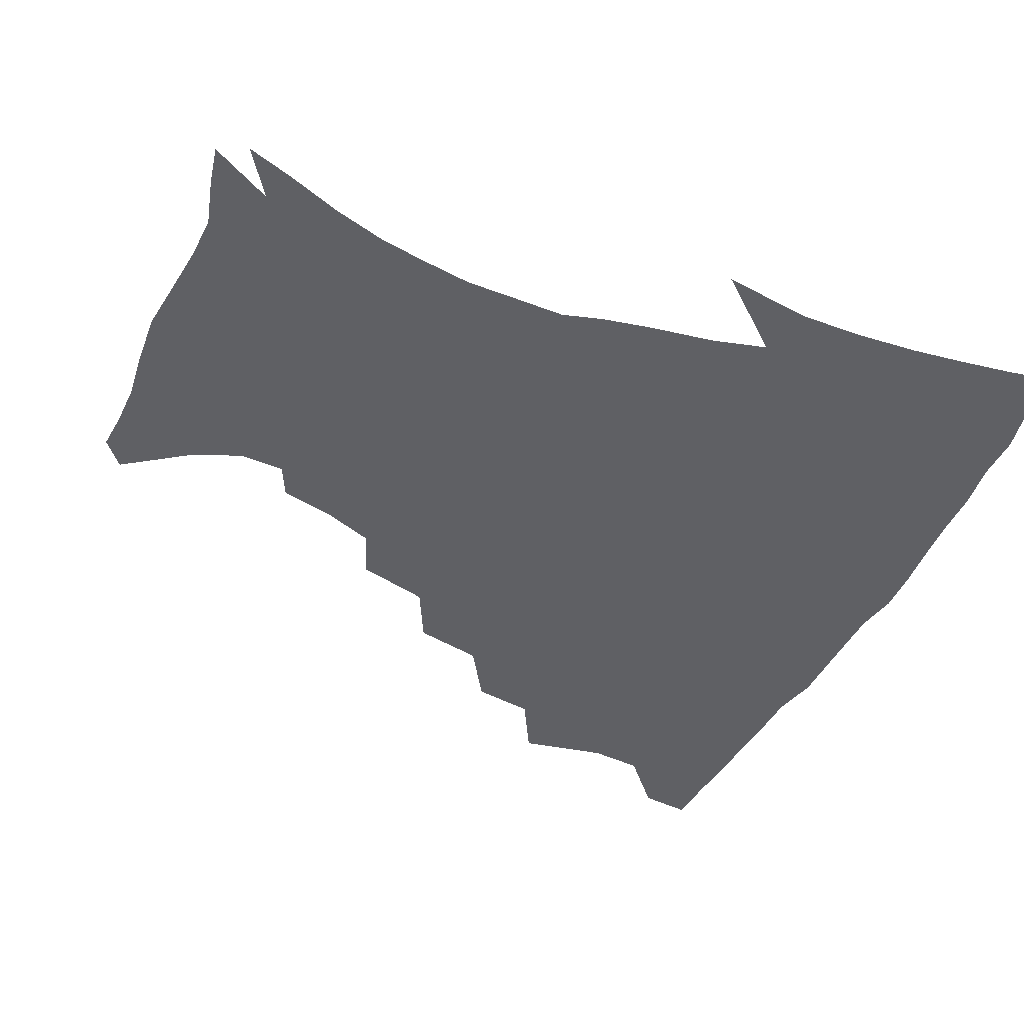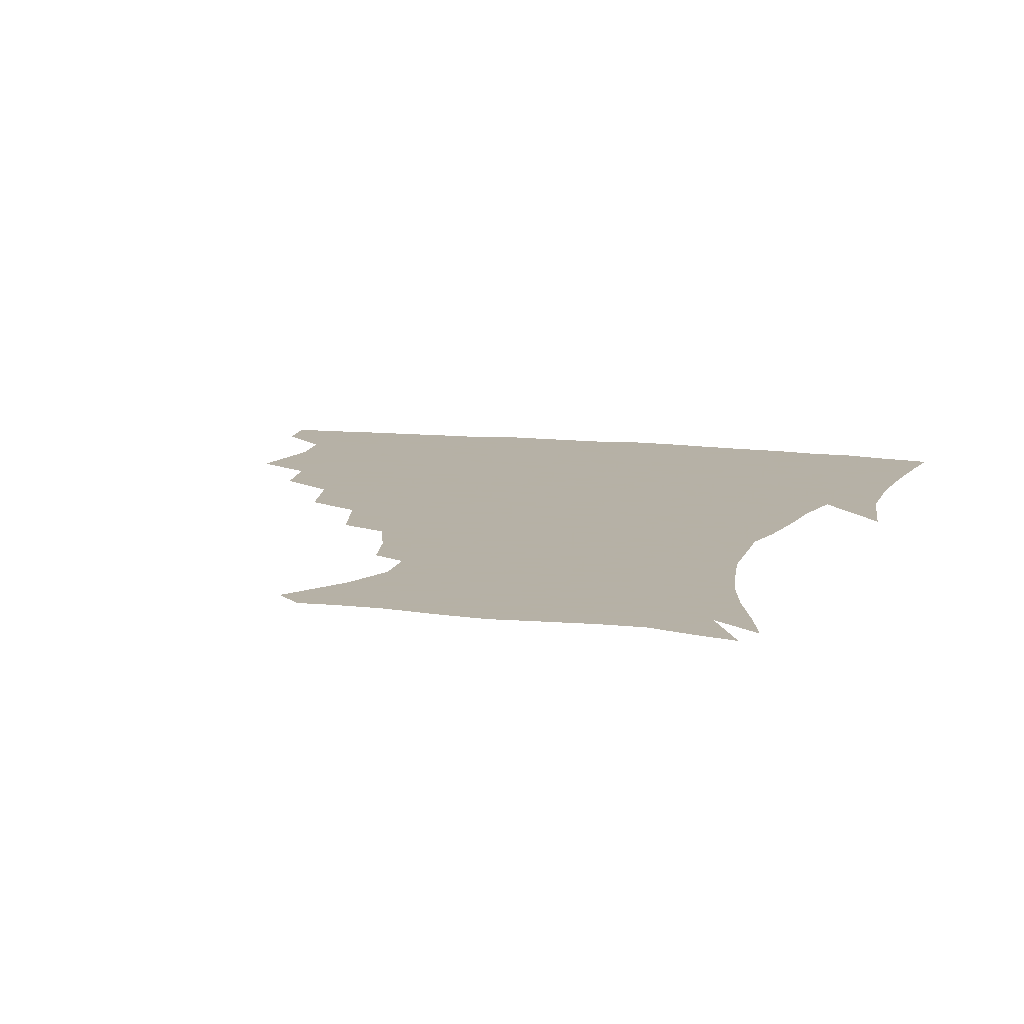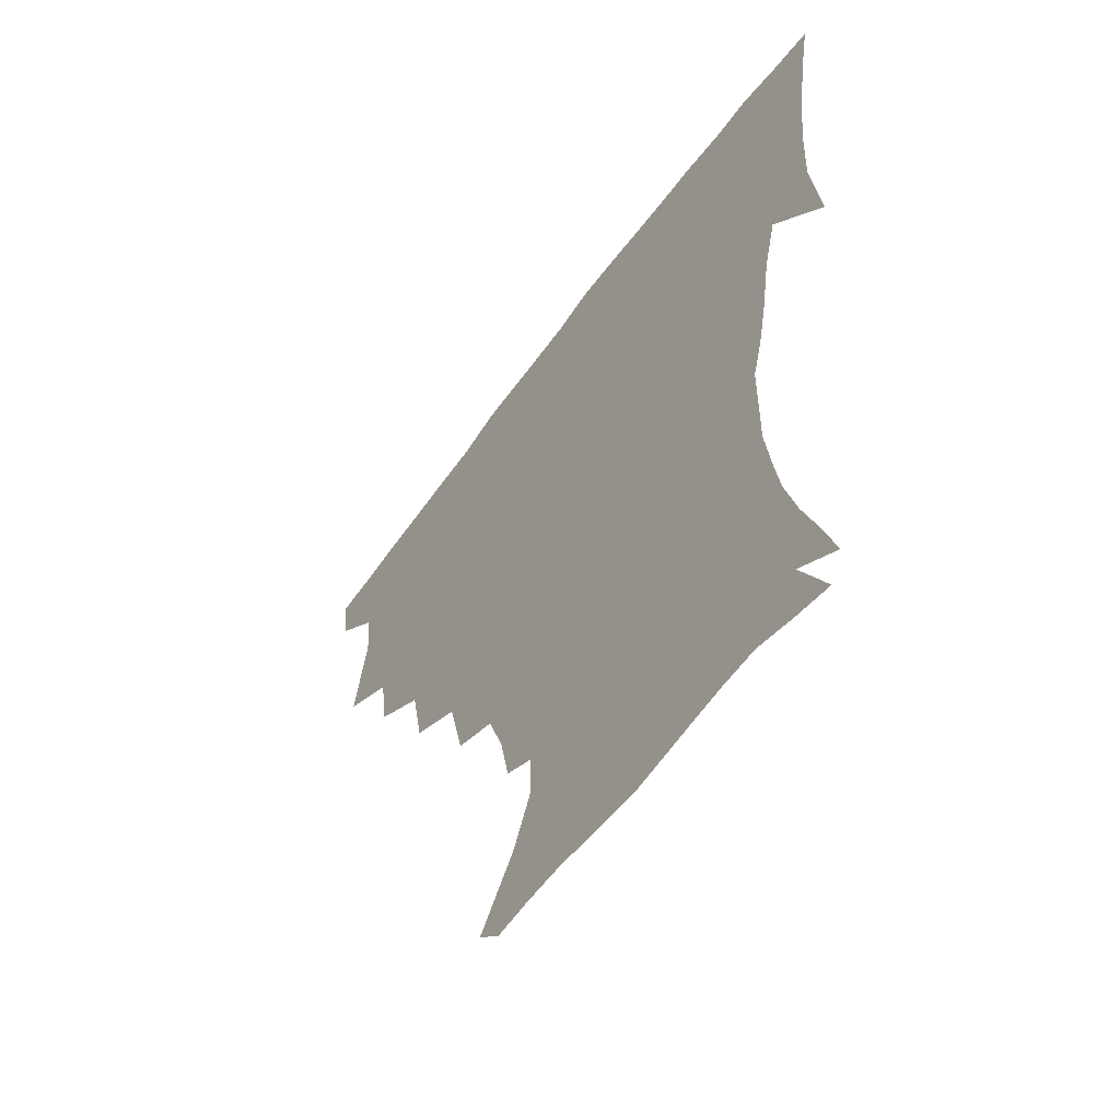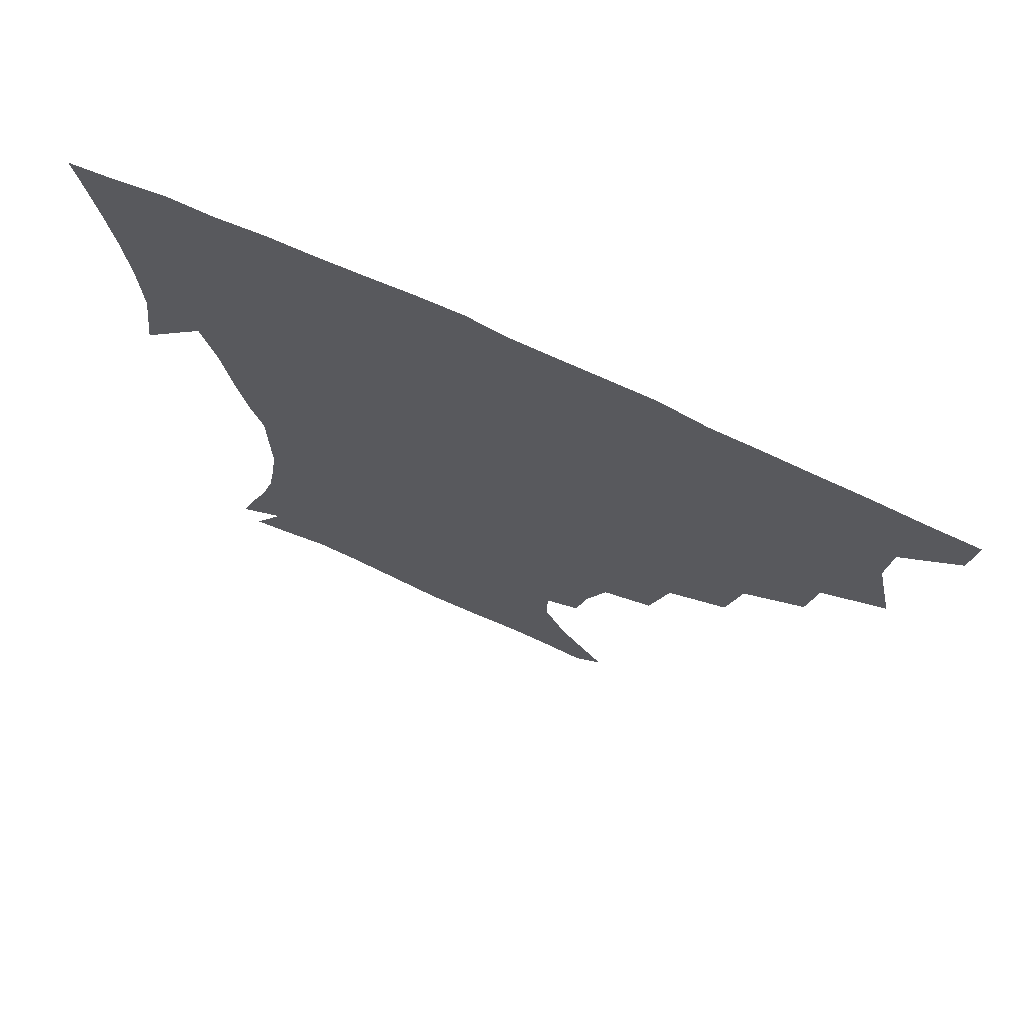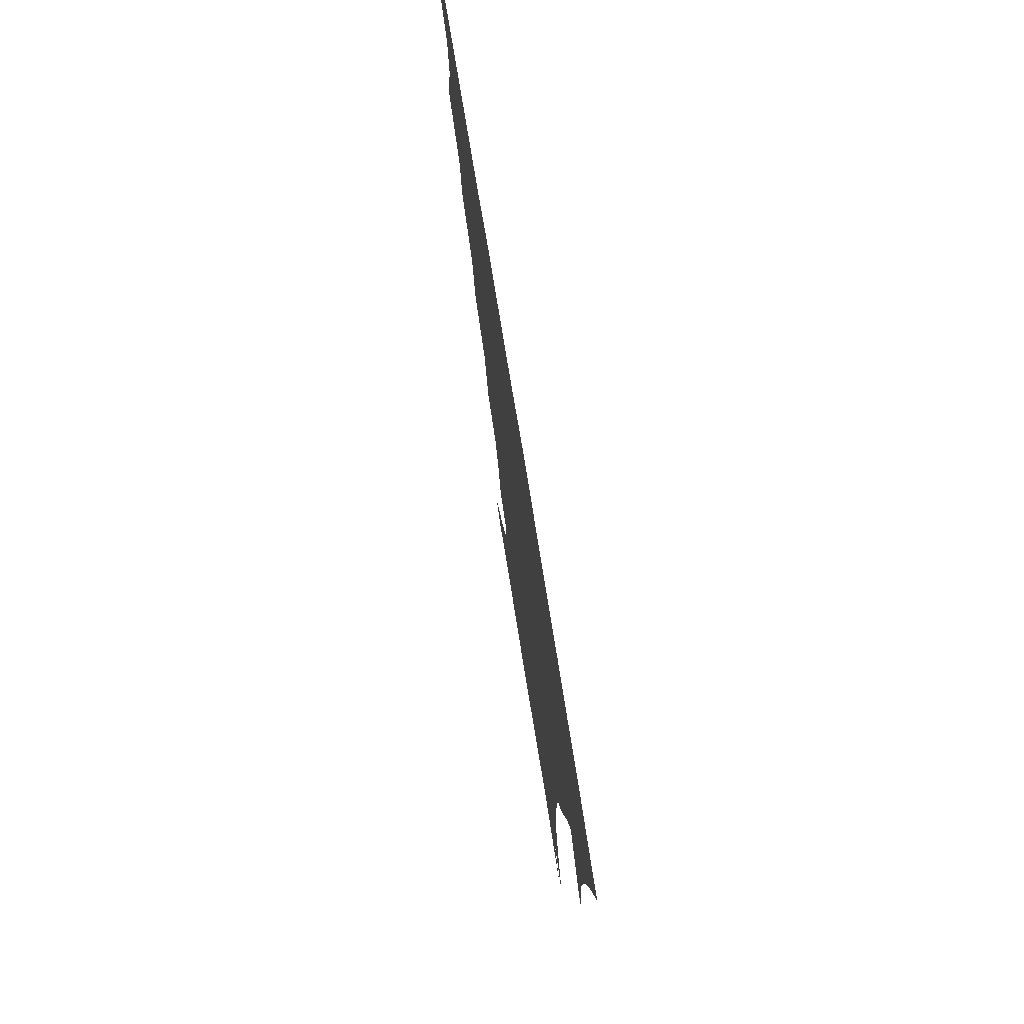
<metadata>
{"format":"obj","ext":"obj","renderer":"f3d","projection":"perspective","resolution":1024,"background":"white","views":[{"elev":-43.8,"azim":65.3,"up":"+Z"},{"elev":12.1,"azim":15.6,"up":"+Z"},{"elev":-57.6,"azim":54.8,"up":"+Y"},{"elev":71.9,"azim":-155.3,"up":"+Y"},{"elev":77.3,"azim":80.7,"up":"+Y"}]}
</metadata>
<code>
v 437.3 402.5 0
v 435.6 419.1 0
v 450.1 341.5 0
v 455.9 369.6 0
v 454.5 387 0
v 453.7 403.5 0
v 452.1 419.8 0
v 472.3 310.7 0
v 469.4 330.6 0
v 473 356.8 0
v 472.4 373.9 0
v 470.6 389.3 0
v 469.1 405 0
v 467.7 421 0
v 495.5 276 0
v 490.9 298.6 0
v 490.6 324.8 0
v 488.3 341.6 0
v 489.1 361.2 0
v 487.7 376.3 0
v 486 390.9 0
v 484.4 406 0
v 483.3 421.6 0
v 519.8 242.4 0
v 513.8 266.5 0
v 508.4 287.5 0
v 506.7 312 0
v 506 331.7 0
v 505.3 349.2 0
v 503.3 362.9 0
v 502.1 377.7 0
v 500.7 392.1 0
v 499.6 406.5 0
v 498.3 422.4 0
v 545.3 201.5 0
v 541.6 219 0
v 535.3 236.2 0
v 529.5 257.5 0
v 525.3 277.9 0
v 521.6 295.5 0
v 520 314.8 0
v 520.1 335.5 0
v 519.2 350.8 0
v 517.8 364.7 0
v 516.5 378.8 0
v 515.3 393.1 0
v 514.1 408 0
v 513.2 422.7 0
v 534.3 143.6 0
v 549 164.2 0
v 556.4 180.8 0
v 556.1 196 0
v 552.9 215 0
v 548.7 229.6 0
v 544.1 247.7 0
v 540.1 264.8 0
v 537.6 286.7 0
v 535.8 304.4 0
v 535 322.3 0
v 533.9 337.4 0
v 533.1 351.9 0
v 532.4 366 0
v 530.7 379.7 0
v 530 393.9 0
v 528.9 408.7 0
v 528.2 426 0
v 543 135.9 0
v 553 152.4 0
v 563.3 173.4 0
v 564.6 186.2 0
v 563.8 205.2 0
v 561.2 223.3 0
v 557.7 240.4 0
v 554.4 254.8 0
v 551.7 272.7 0
v 550 292.1 0
v 549 308.6 0
v 548.6 325.3 0
v 547.2 338 0
v 547.2 353.3 0
v 546.7 367 0
v 546 380.4 0
v 545 394.2 0
v 543.4 409.7 0
v 542.4 425.9 0
v 555.5 136.7 0
v 567.6 157.9 0
v 573.8 178.9 0
v 574.1 194.6 0
v 572.5 211.7 0
v 570.4 231.2 0
v 567.6 244.7 0
v 565.3 261.8 0
v 564.1 279.7 0
v 562.5 294.7 0
v 561.7 311 0
v 561.7 327.3 0
v 560.9 339.7 0
v 561.1 354.2 0
v 560.7 367.5 0
v 560.1 380.7 0
v 559.6 394.2 0
v 558.3 408.8 0
v 556.6 425.8 0
v 569.8 136.7 0
v 580.9 162.4 0
v 583.2 179.2 0
v 583.2 197.9 0
v 582 213.1 0
v 579.7 232.8 0
v 578.1 247.6 0
v 576.4 263.4 0
v 575.6 282.4 0
v 575.2 298.9 0
v 574.8 313.7 0
v 574.6 327.4 0
v 574.7 341.1 0
v 575.1 355.3 0
v 574.3 367.8 0
v 574.2 381.1 0
v 573.7 394.5 0
v 572.3 409.6 0
v 570.6 425.9 0
v 585.8 134.6 0
v 592.2 162.5 0
v 593.6 182.9 0
v 592.7 200.1 0
v 591.6 220.3 0
v 589.9 235.3 0
v 588.8 250.1 0
v 587.6 265.9 0
v 587.2 285.4 0
v 587.3 300.9 0
v 587.3 313.7 0
v 587.5 327.8 0
v 588 341.9 0
v 588.6 355.5 0
v 589.1 368.7 0
v 588.6 381.4 0
v 587.9 394.7 0
v 586.2 410.7 0
v 584.1 428.3 0
v 603 133.2 0
v 603.9 163.8 0
v 603.8 185 0
v 602.7 201.9 0
v 601.3 220.2 0
v 599.7 236.1 0
v 599.5 252.4 0
v 599.1 268.2 0
v 598.8 285 0
v 599.1 299.8 0
v 599.7 313.6 0
v 600.3 328.7 0
v 600.8 341 0
v 602.2 356.5 0
v 602.4 368.8 0
v 602.3 381.7 0
v 601.8 395.4 0
v 600.8 410.1 0
v 598.3 427.6 0
v 620.7 135 0
v 617 158.4 0
v 614.3 182.7 0
v 612.5 201.8 0
v 611 220.6 0
v 610.7 232.8 0
v 609.6 251.5 0
v 609.8 267.9 0
v 610.2 283.8 0
v 610.9 298.6 0
v 611.9 315.4 0
v 612.9 327.9 0
v 614.1 342.9 0
v 614.9 356.4 0
v 615.9 368.6 0
v 616.6 381.6 0
v 616.6 394.8 0
v 615.6 409.3 0
v 613.2 426.1 0
v 636.1 136.4 0
v 629.1 158.3 0
v 624.5 182.8 0
v 622.3 201.5 0
v 620.6 219.4 0
v 620.3 235.4 0
v 620.2 250.9 0
v 620.7 265.3 0
v 621.4 280.8 0
v 622.7 296 0
v 623.8 312 0
v 625.1 328.1 0
v 626.7 341.7 0
v 627.9 354.5 0
v 629.2 368.3 0
v 630.2 381.3 0
v 630.8 394.5 0
v 630.3 408.6 0
v 628.2 424.9 0
v 650.1 136.7 0
v 641.6 156.5 0
v 635.2 180.7 0
v 632.4 198.9 0
v 630.5 216.5 0
v 630.7 230.1 0
v 630 248.1 0
v 631 262.6 0
v 632.5 276.4 0
v 633.8 293.1 0
v 635.4 310.3 0
v 637.5 323.8 0
v 638.8 341.2 0
v 640.6 353.6 0
v 642.2 367.7 0
v 643.7 380.8 0
v 645.3 393.7 0
v 645.2 407.3 0
v 643 424.4 0
v 665 132.3 0
v 653.5 155 0
v 647.9 173.9 0
v 643.1 194.3 0
v 640.3 212.7 0
v 639.8 227.9 0
v 640.1 242.2 0
v 640.9 257.7 0
v 642.6 272.5 0
v 644.5 289.4 0
v 646.8 305.6 0
v 649.3 321.6 0
v 651 337.9 0
v 652.9 353 0
v 655 366 0
v 656.7 379.2 0
v 658.4 393 0
v 659.5 406.2 0
v 658.7 422.3 0
v 677.9 129.4 0
v 667.2 149.7 0
v 660.3 168.4 0
v 655.7 185.7 0
v 651.7 204.2 0
v 650.3 219.7 0
v 649.9 235.1 0
v 650.5 250.8 0
v 651.8 267.4 0
v 655.1 280.9 0
v 657.9 297.8 0
v 660.7 316.3 0
v 662.9 334.8 0
v 665.4 348.7 0
v 667.5 365.2 0
v 669.8 378.8 0
v 671.8 391.9 0
v 673.3 405.6 0
v 673.4 422.2 0
v 682.5 138.9 0
v 677.8 153.8 0
v 671.2 172.1 0
v 666.4 189.3 0
v 664 204.1 0
v 661.7 221.1 0
v 661.9 235.7 0
v 661.9 254.7 0
v 665.7 267.3 0
v 669.2 284.1 0
v 672.5 304.6 0
v 677.4 322.7 0
v 676.9 345.8 0
v 679.6 361.1 0
v 682.7 375.3 0
v 685.2 390 0
v 687.4 403.8 0
v 689.4 418.7 0
v 698.4 297.8 0
v 694.5 327.6 0
v 695.1 348.4 0
v 696.8 367.7 0
v 699.2 385.6 0
v 701.8 401.4 0
v 704.5 416.5 0
f 5 6 1
f 1 6 2
f 6 7 2
f 9 10 3
f 3 10 4
f 10 11 4
f 4 11 5
f 11 12 5
f 5 12 6
f 12 13 6
f 6 13 7
f 13 14 7
f 16 17 8
f 8 17 9
f 17 18 9
f 9 18 10
f 18 19 10
f 10 19 11
f 19 20 11
f 11 20 12
f 20 21 12
f 12 21 13
f 21 22 13
f 13 22 14
f 22 23 14
f 25 26 15
f 15 26 16
f 26 27 16
f 16 27 17
f 27 28 17
f 17 28 18
f 28 29 18
f 18 29 19
f 29 30 19
f 19 30 20
f 30 31 20
f 20 31 21
f 31 32 21
f 21 32 22
f 32 33 22
f 22 33 23
f 33 34 23
f 37 38 24
f 24 38 25
f 38 39 25
f 25 39 26
f 39 40 26
f 26 40 27
f 40 41 27
f 27 41 28
f 41 42 28
f 28 42 29
f 42 43 29
f 29 43 30
f 43 44 30
f 30 44 31
f 44 45 31
f 31 45 32
f 45 46 32
f 32 46 33
f 46 47 33
f 33 47 34
f 47 48 34
f 52 53 35
f 35 53 36
f 53 54 36
f 36 54 37
f 54 55 37
f 37 55 38
f 55 56 38
f 38 56 39
f 56 57 39
f 39 57 40
f 57 58 40
f 40 58 41
f 58 59 41
f 41 59 42
f 59 60 42
f 42 60 43
f 60 61 43
f 43 61 44
f 61 62 44
f 44 62 45
f 62 63 45
f 45 63 46
f 63 64 46
f 46 64 47
f 64 65 47
f 47 65 48
f 65 66 48
f 67 68 49
f 49 68 50
f 68 69 50
f 50 69 51
f 69 70 51
f 51 70 52
f 70 71 52
f 52 71 53
f 71 72 53
f 53 72 54
f 72 73 54
f 54 73 55
f 73 74 55
f 55 74 56
f 74 75 56
f 56 75 57
f 75 76 57
f 57 76 58
f 76 77 58
f 58 77 59
f 77 78 59
f 59 78 60
f 78 79 60
f 60 79 61
f 79 80 61
f 61 80 62
f 80 81 62
f 62 81 63
f 81 82 63
f 63 82 64
f 82 83 64
f 64 83 65
f 83 84 65
f 65 84 66
f 84 85 66
f 67 86 68
f 86 87 68
f 68 87 69
f 87 88 69
f 69 88 70
f 88 89 70
f 70 89 71
f 89 90 71
f 71 90 72
f 90 91 72
f 72 91 73
f 91 92 73
f 73 92 74
f 92 93 74
f 74 93 75
f 93 94 75
f 75 94 76
f 94 95 76
f 76 95 77
f 95 96 77
f 77 96 78
f 96 97 78
f 78 97 79
f 97 98 79
f 79 98 80
f 98 99 80
f 80 99 81
f 99 100 81
f 81 100 82
f 100 101 82
f 82 101 83
f 101 102 83
f 83 102 84
f 102 103 84
f 84 103 85
f 103 104 85
f 86 105 87
f 105 106 87
f 87 106 88
f 106 107 88
f 88 107 89
f 107 108 89
f 89 108 90
f 108 109 90
f 90 109 91
f 109 110 91
f 91 110 92
f 110 111 92
f 92 111 93
f 111 112 93
f 93 112 94
f 112 113 94
f 94 113 95
f 113 114 95
f 95 114 96
f 114 115 96
f 96 115 97
f 115 116 97
f 97 116 98
f 116 117 98
f 98 117 99
f 117 118 99
f 99 118 100
f 118 119 100
f 100 119 101
f 119 120 101
f 101 120 102
f 120 121 102
f 102 121 103
f 121 122 103
f 103 122 104
f 122 123 104
f 105 124 106
f 124 125 106
f 106 125 107
f 125 126 107
f 107 126 108
f 126 127 108
f 108 127 109
f 127 128 109
f 109 128 110
f 128 129 110
f 110 129 111
f 129 130 111
f 111 130 112
f 130 131 112
f 112 131 113
f 131 132 113
f 113 132 114
f 132 133 114
f 114 133 115
f 133 134 115
f 115 134 116
f 134 135 116
f 116 135 117
f 135 136 117
f 117 136 118
f 136 137 118
f 118 137 119
f 137 138 119
f 119 138 120
f 138 139 120
f 120 139 121
f 139 140 121
f 121 140 122
f 140 141 122
f 122 141 123
f 141 142 123
f 124 143 125
f 143 144 125
f 125 144 126
f 144 145 126
f 126 145 127
f 145 146 127
f 127 146 128
f 146 147 128
f 128 147 129
f 147 148 129
f 129 148 130
f 148 149 130
f 130 149 131
f 149 150 131
f 131 150 132
f 150 151 132
f 132 151 133
f 151 152 133
f 133 152 134
f 152 153 134
f 134 153 135
f 153 154 135
f 135 154 136
f 154 155 136
f 136 155 137
f 155 156 137
f 137 156 138
f 156 157 138
f 138 157 139
f 157 158 139
f 139 158 140
f 158 159 140
f 140 159 141
f 159 160 141
f 141 160 142
f 160 161 142
f 143 162 144
f 162 163 144
f 144 163 145
f 163 164 145
f 145 164 146
f 164 165 146
f 146 165 147
f 165 166 147
f 147 166 148
f 166 167 148
f 148 167 149
f 167 168 149
f 149 168 150
f 168 169 150
f 150 169 151
f 169 170 151
f 151 170 152
f 170 171 152
f 152 171 153
f 171 172 153
f 153 172 154
f 172 173 154
f 154 173 155
f 173 174 155
f 155 174 156
f 174 175 156
f 156 175 157
f 175 176 157
f 157 176 158
f 176 177 158
f 158 177 159
f 177 178 159
f 159 178 160
f 178 179 160
f 160 179 161
f 179 180 161
f 162 181 163
f 181 182 163
f 163 182 164
f 182 183 164
f 164 183 165
f 183 184 165
f 165 184 166
f 184 185 166
f 166 185 167
f 185 186 167
f 167 186 168
f 186 187 168
f 168 187 169
f 187 188 169
f 169 188 170
f 188 189 170
f 170 189 171
f 189 190 171
f 171 190 172
f 190 191 172
f 172 191 173
f 191 192 173
f 173 192 174
f 192 193 174
f 174 193 175
f 193 194 175
f 175 194 176
f 194 195 176
f 176 195 177
f 195 196 177
f 177 196 178
f 196 197 178
f 178 197 179
f 197 198 179
f 179 198 180
f 198 199 180
f 181 200 182
f 200 201 182
f 182 201 183
f 201 202 183
f 183 202 184
f 202 203 184
f 184 203 185
f 203 204 185
f 185 204 186
f 204 205 186
f 186 205 187
f 205 206 187
f 187 206 188
f 206 207 188
f 188 207 189
f 207 208 189
f 189 208 190
f 208 209 190
f 190 209 191
f 209 210 191
f 191 210 192
f 210 211 192
f 192 211 193
f 211 212 193
f 193 212 194
f 212 213 194
f 194 213 195
f 213 214 195
f 195 214 196
f 214 215 196
f 196 215 197
f 215 216 197
f 197 216 198
f 216 217 198
f 198 217 199
f 217 218 199
f 200 219 201
f 219 220 201
f 201 220 202
f 220 221 202
f 202 221 203
f 221 222 203
f 203 222 204
f 222 223 204
f 204 223 205
f 223 224 205
f 205 224 206
f 224 225 206
f 206 225 207
f 225 226 207
f 207 226 208
f 226 227 208
f 208 227 209
f 227 228 209
f 209 228 210
f 228 229 210
f 210 229 211
f 229 230 211
f 211 230 212
f 230 231 212
f 212 231 213
f 231 232 213
f 213 232 214
f 232 233 214
f 214 233 215
f 233 234 215
f 215 234 216
f 234 235 216
f 216 235 217
f 235 236 217
f 217 236 218
f 236 237 218
f 219 238 220
f 238 239 220
f 220 239 221
f 239 240 221
f 221 240 222
f 240 241 222
f 222 241 223
f 241 242 223
f 223 242 224
f 242 243 224
f 224 243 225
f 243 244 225
f 225 244 226
f 244 245 226
f 226 245 227
f 245 246 227
f 227 246 228
f 246 247 228
f 228 247 229
f 247 248 229
f 229 248 230
f 248 249 230
f 230 249 231
f 249 250 231
f 231 250 232
f 250 251 232
f 232 251 233
f 251 252 233
f 233 252 234
f 252 253 234
f 234 253 235
f 253 254 235
f 235 254 236
f 254 255 236
f 236 255 237
f 255 256 237
f 239 257 240
f 257 258 240
f 240 258 241
f 258 259 241
f 241 259 242
f 259 260 242
f 242 260 243
f 260 261 243
f 243 261 244
f 261 262 244
f 244 262 245
f 262 263 245
f 245 263 246
f 263 264 246
f 246 264 247
f 264 265 247
f 247 265 248
f 265 266 248
f 248 266 249
f 266 267 249
f 249 267 250
f 267 268 250
f 250 268 251
f 268 269 251
f 251 269 252
f 269 270 252
f 252 270 253
f 270 271 253
f 253 271 254
f 271 272 254
f 254 272 255
f 272 273 255
f 255 273 256
f 273 274 256
f 268 275 269
f 275 276 269
f 269 276 270
f 276 277 270
f 270 277 271
f 277 278 271
f 271 278 272
f 278 279 272
f 272 279 273
f 279 280 273
f 273 280 274
f 280 281 274

</code>
